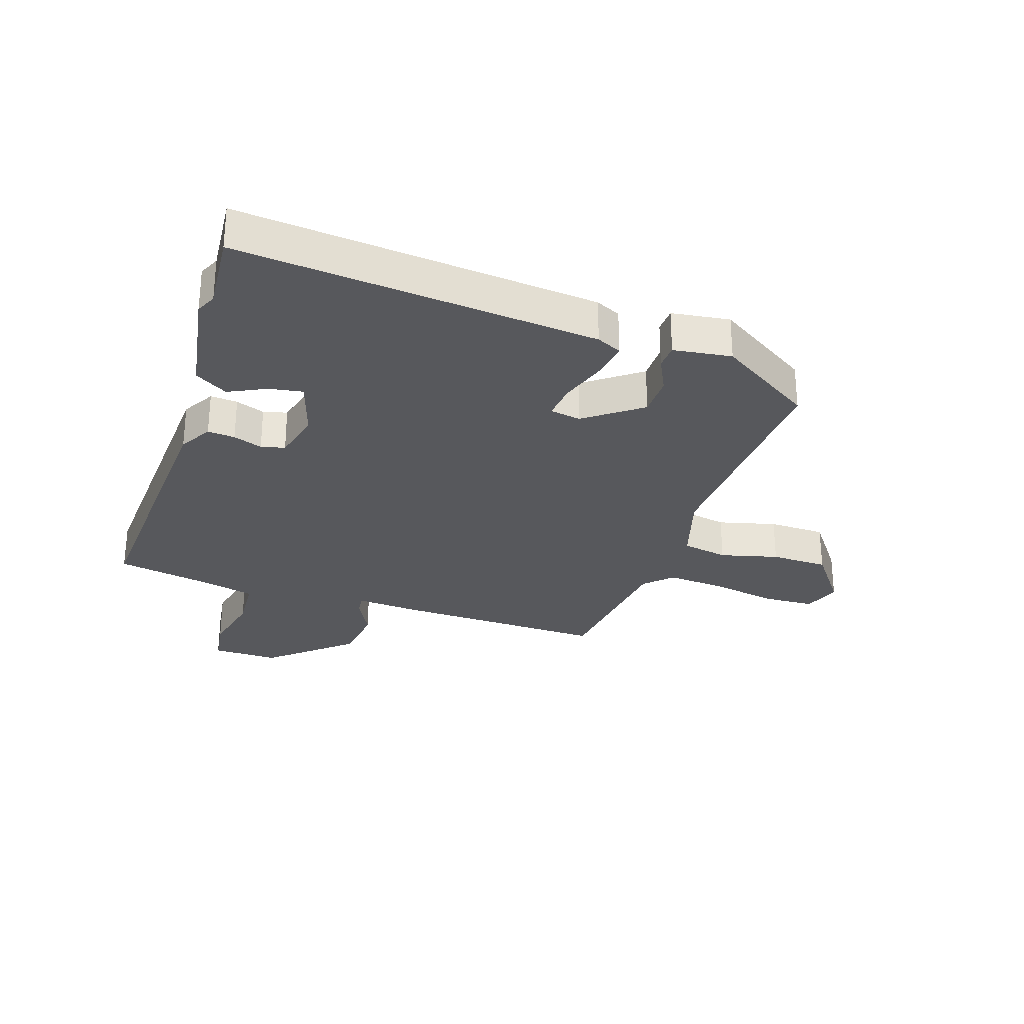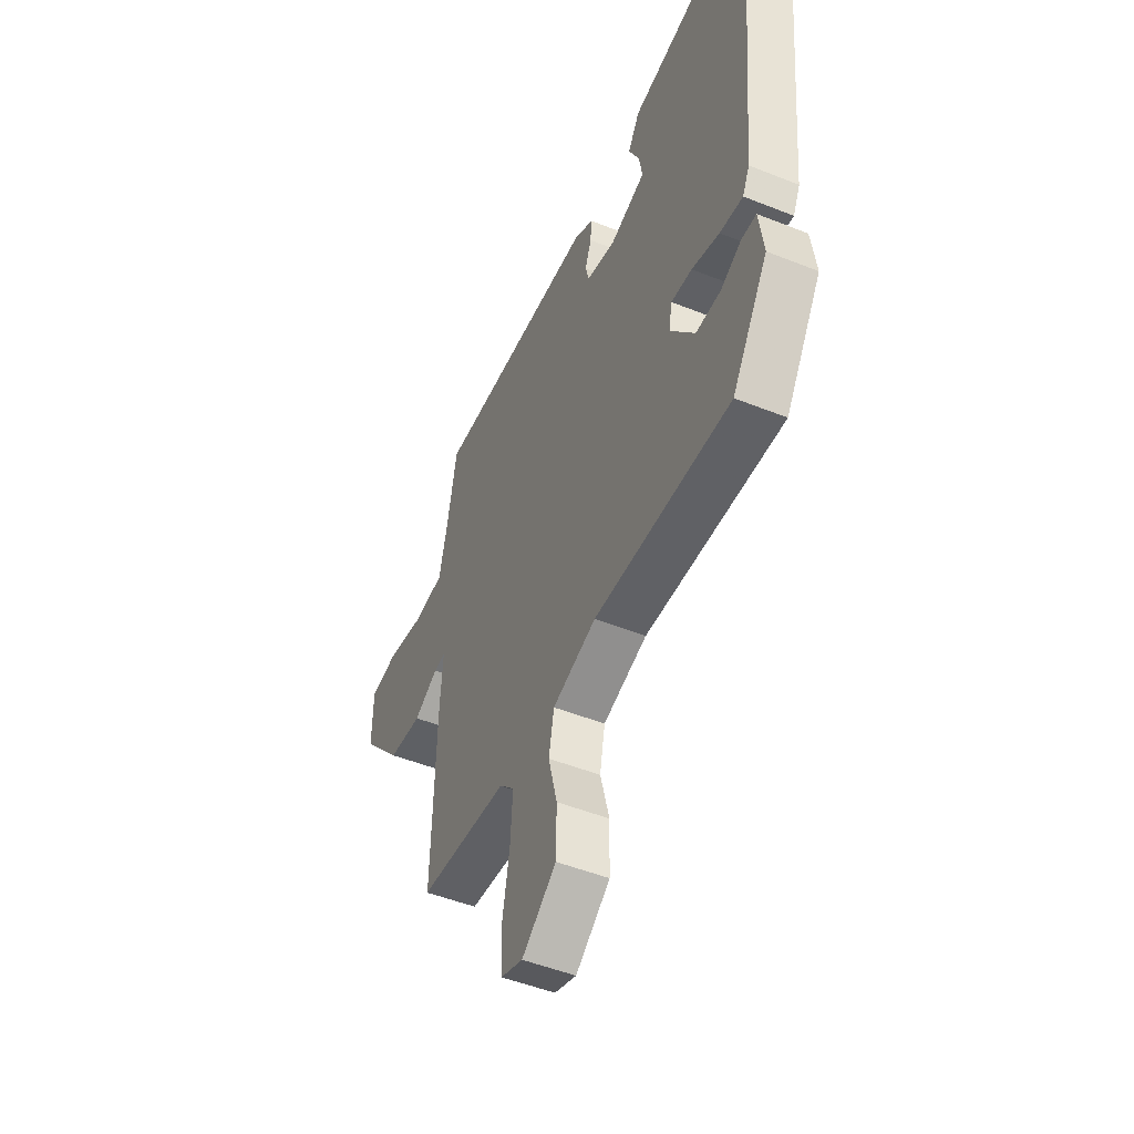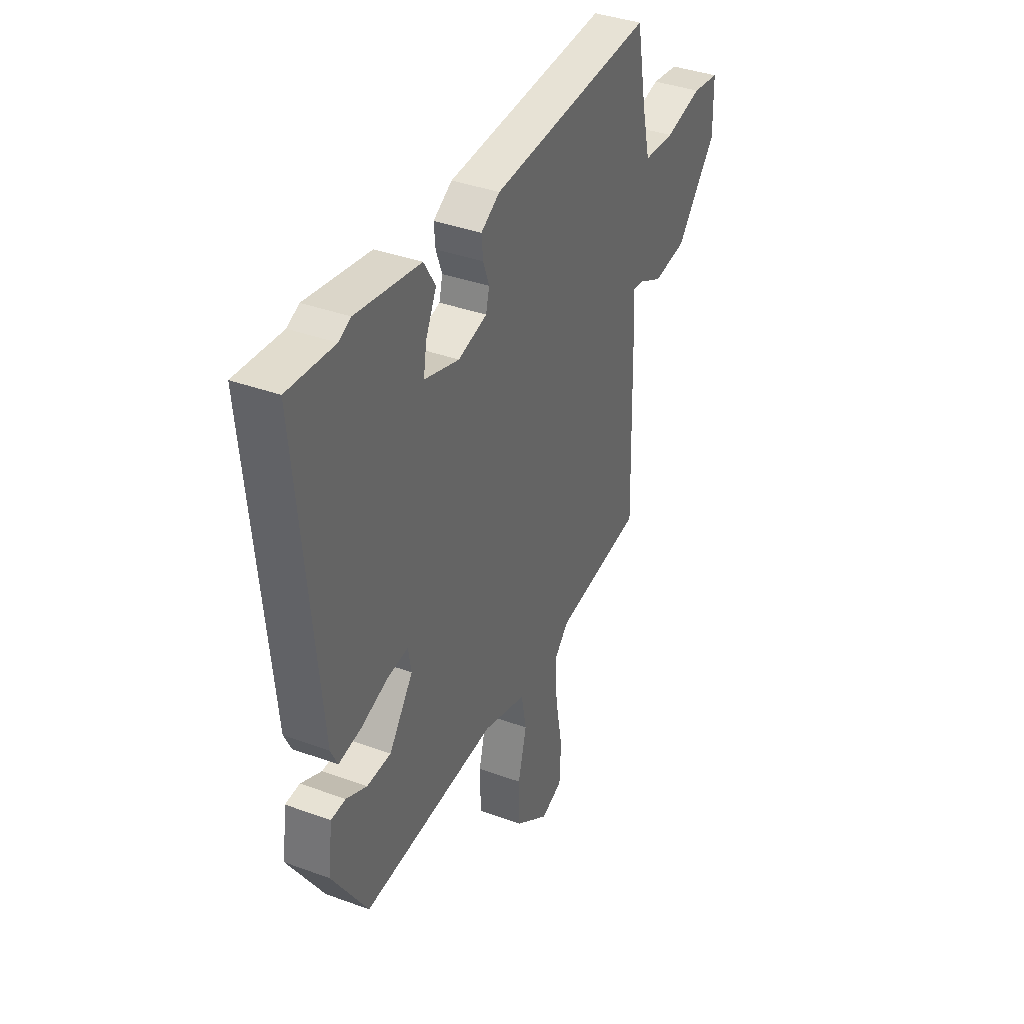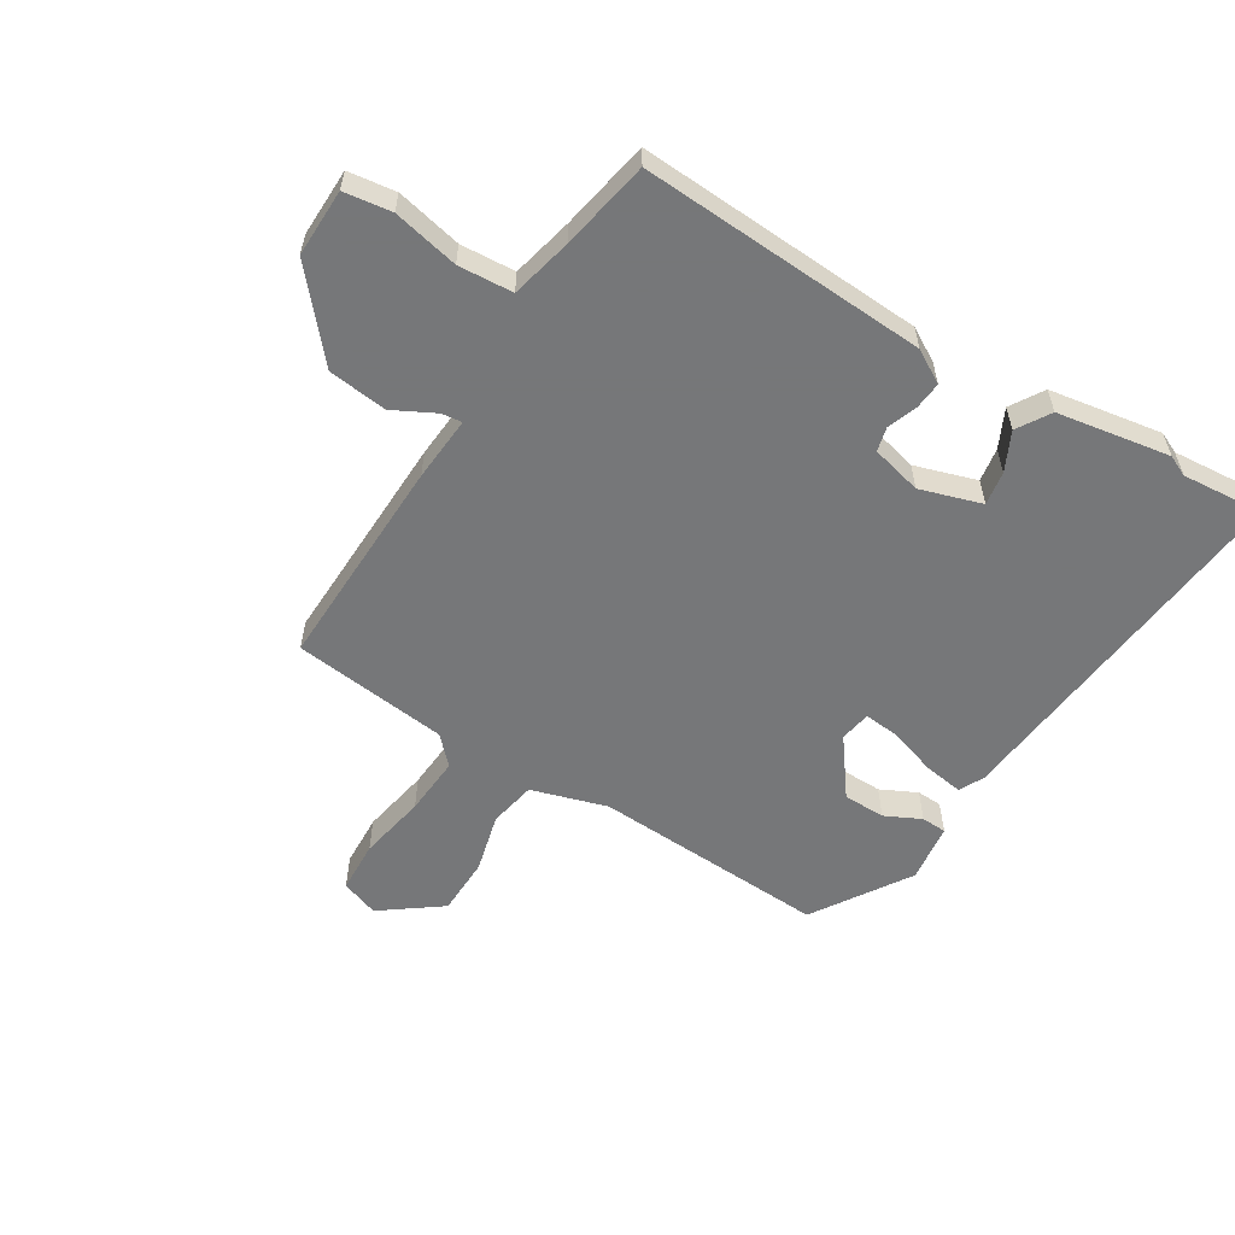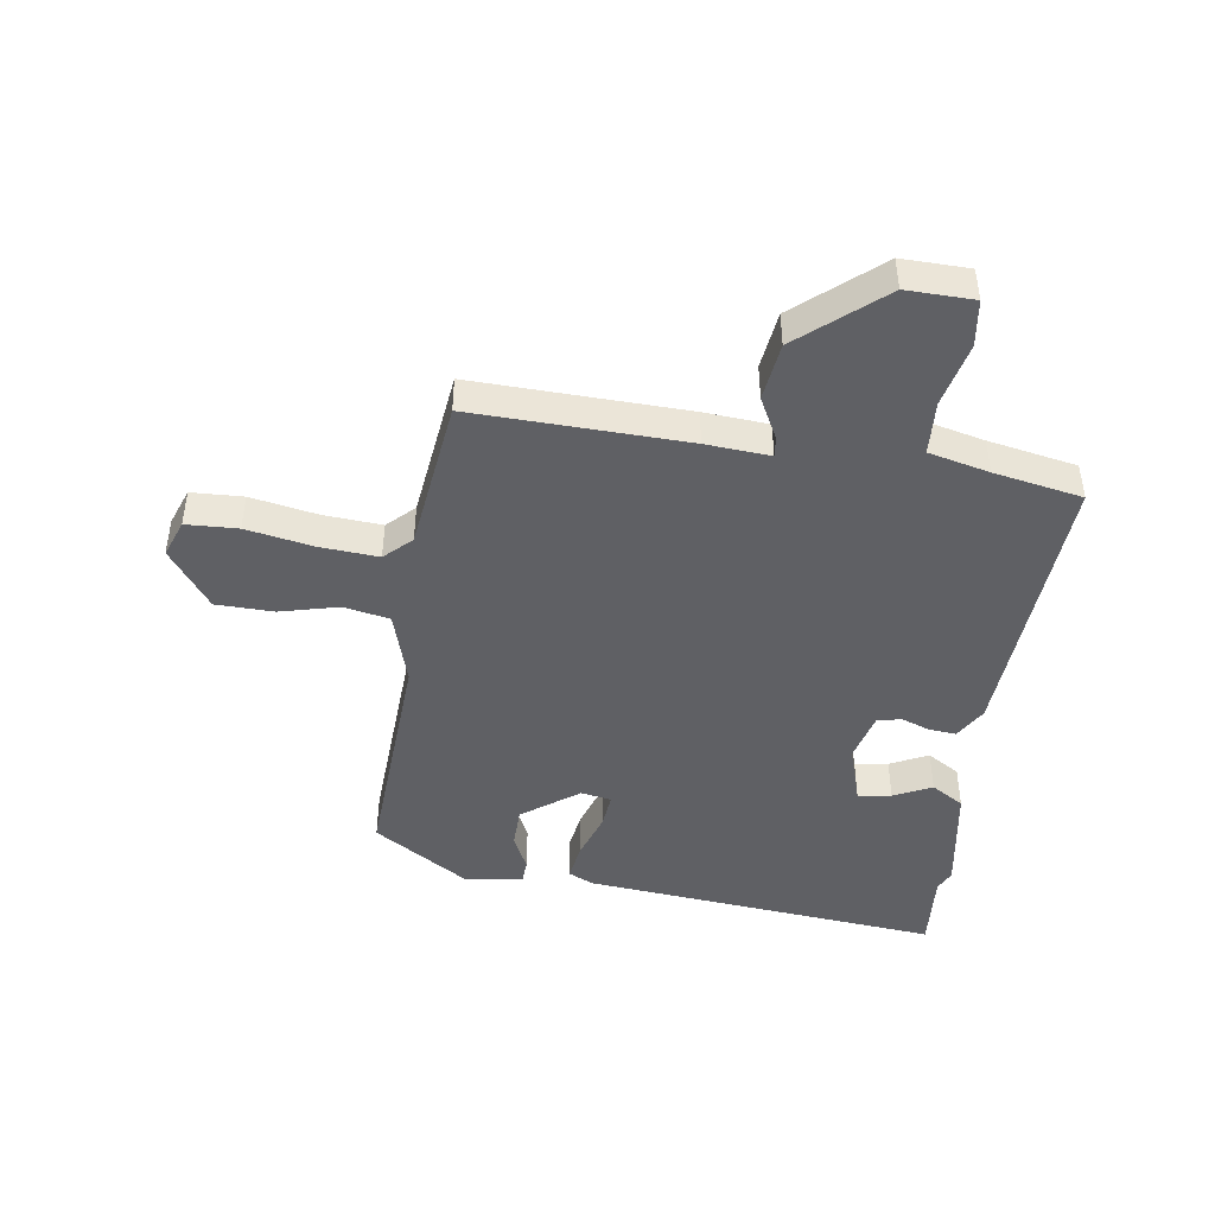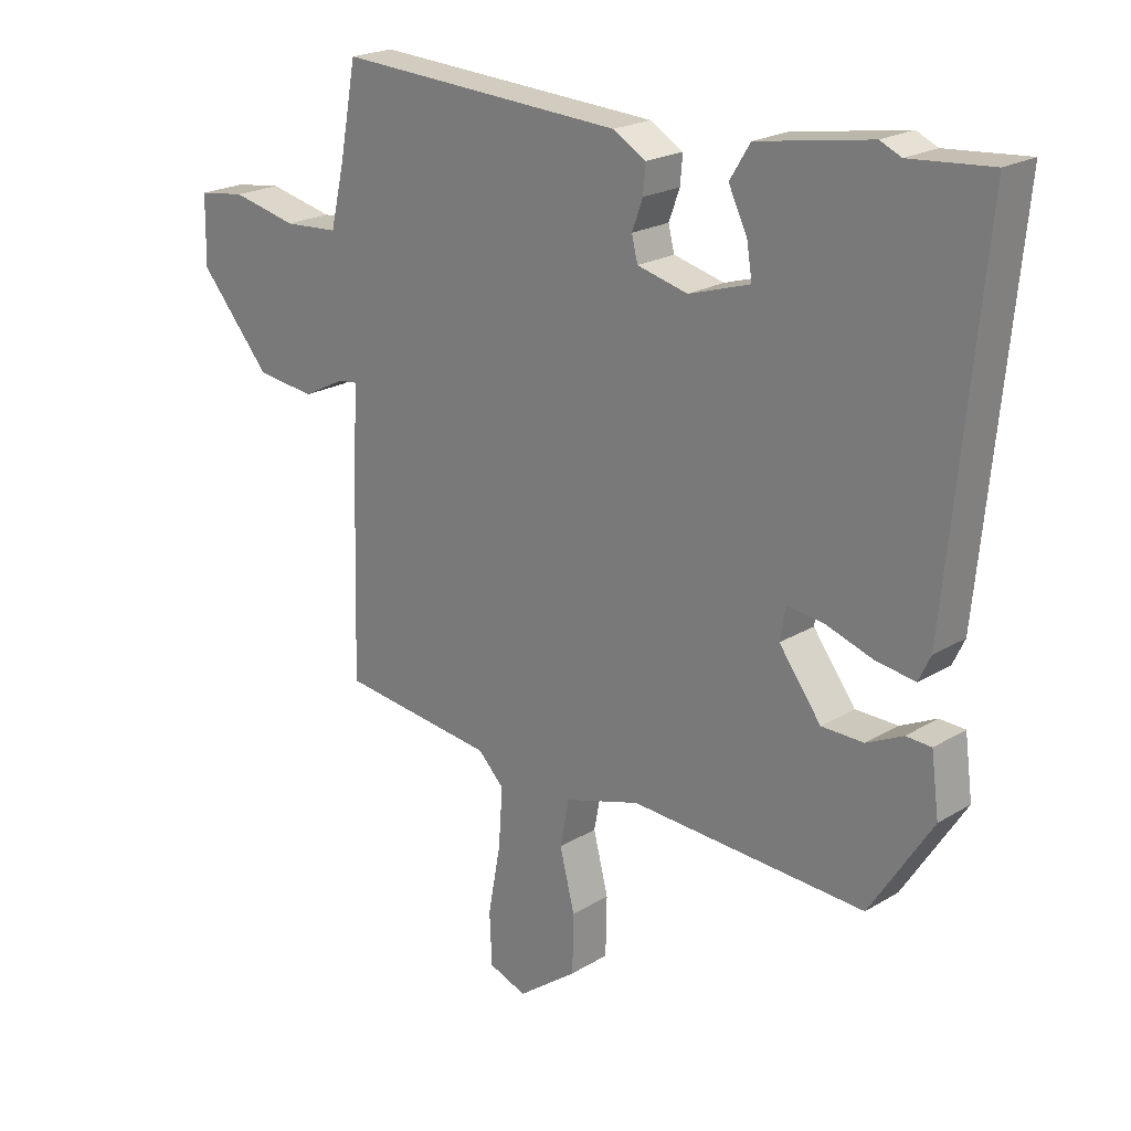
<metadata>
{"format":"obj","ext":"obj","renderer":"f3d","projection":"perspective","resolution":1024,"background":"white","views":[{"elev":-28.6,"azim":71.8,"up":"+Y"},{"elev":-49.5,"azim":66.2,"up":"+Z"},{"elev":37.9,"azim":115.0,"up":"+Z"},{"elev":-57.1,"azim":-31.6,"up":"+Y"},{"elev":-44.8,"azim":-98.4,"up":"+Y"},{"elev":21.5,"azim":43.3,"up":"+Z"}]}
</metadata>
<code>
v -0.531 0.07 -0.446
v -0.521 0.07 -0.087
v -0.513 0.07 0.021
v -0.547 0.07 0.017
v -0.617 0.07 -0.019
v -0.715 0.07 -0.007
v -0.833 0.07 0.13
v -0.831 0.07 0.243
v -0.752 0.07 0.254
v -0.643 0.07 0.23
v -0.552 0.07 0.236
v -0.528 0.07 0.338
v -0.5 0.07 0.487
v -0.023 0.07 0.46
v 0.032 0.07 0.428
v 0.028 0.07 0.382
v 0.01 0.07 0.333
v 0.02 0.07 0.293
v 0.104 0.07 0.272
v 0.206 0.07 0.304
v 0.197 0.07 0.36
v 0.166 0.07 0.424
v 0.2 0.07 0.479
v 0.388 0.07 0.51
v 0.423 0.07 0.494
v 0.558 0.07 0.505
v 0.5 0.07 -0.099
v 0.48 0.07 -0.141
v 0.414 0.07 -0.131
v 0.335 0.07 -0.105
v 0.275 0.07 -0.099
v 0.266 0.07 -0.151
v 0.336 0.07 -0.245
v 0.406 0.07 -0.246
v 0.466 0.07 -0.217
v 0.508 0.07 -0.219
v 0.521 0.07 -0.317
v 0.418 0.07 -0.478
v 0.027 0.07 -0.458
v -0.099 0.07 -0.496
v -0.114 0.07 -0.574
v -0.089 0.07 -0.672
v -0.091 0.07 -0.769
v -0.19 0.07 -0.842
v -0.253 0.07 -0.819
v -0.257 0.07 -0.732
v -0.236 0.07 -0.619
v -0.229 0.07 -0.521
v -0.272 0.07 -0.477
v -0.531 0 -0.446
v -0.521 0 -0.087
v -0.513 0 0.021
v -0.547 0 0.017
v -0.617 0 -0.019
v -0.715 0 -0.007
v -0.833 0 0.13
v -0.831 0 0.243
v -0.752 0 0.254
v -0.643 0 0.23
v -0.552 0 0.236
v -0.528 0 0.338
v -0.5 0 0.487
v -0.023 0 0.46
v 0.032 0 0.428
v 0.028 0 0.382
v 0.01 0 0.333
v 0.02 0 0.293
v 0.104 0 0.272
v 0.206 0 0.304
v 0.197 0 0.36
v 0.166 0 0.424
v 0.2 0 0.479
v 0.388 0 0.51
v 0.423 0 0.494
v 0.558 0 0.505
v 0.5 0 -0.099
v 0.48 0 -0.141
v 0.414 0 -0.131
v 0.335 0 -0.105
v 0.275 0 -0.099
v 0.266 0 -0.151
v 0.336 0 -0.245
v 0.406 0 -0.246
v 0.466 0 -0.217
v 0.508 0 -0.219
v 0.521 0 -0.317
v 0.418 0 -0.478
v 0.027 0 -0.458
v -0.099 0 -0.496
v -0.114 0 -0.574
v -0.089 0 -0.672
v -0.091 0 -0.769
v -0.19 0 -0.842
v -0.253 0 -0.819
v -0.257 0 -0.732
v -0.236 0 -0.619
v -0.229 0 -0.521
v -0.272 0 -0.477
f 44 45 46 47
f 44 47 48
f 41 42 43 44
f 40 41 44 48
f 39 40 48 49
f 37 38 39
f 34 35 36 37
f 33 34 37 39
f 32 33 39 49
f 27 28 29 30
f 25 26 27 30
f 25 30 31
f 24 25 31
f 21 22 23 24
f 20 21 24 31
f 19 20 31 32
f 14 15 16 17
f 12 13 14 17
f 11 12 17 18
f 7 8 9 10
f 7 10 11
f 4 5 6 7
f 3 4 7 11
f 49 1 2 3
f 18 19 32 49
f 3 11 18 49
f 96 95 94 93
f 97 96 93
f 93 92 91 90
f 97 93 90 89
f 98 97 89 88
f 88 87 86
f 86 85 84 83
f 88 86 83 82
f 98 88 82 81
f 79 78 77 76
f 79 76 75 74
f 80 79 74
f 80 74 73
f 73 72 71 70
f 80 73 70 69
f 81 80 69 68
f 66 65 64 63
f 66 63 62 61
f 67 66 61 60
f 59 58 57 56
f 60 59 56
f 56 55 54 53
f 60 56 53 52
f 52 51 50 98
f 98 81 68 67
f 98 67 60 52
f 1 50 51 2
f 2 51 52 3
f 3 52 53 4
f 4 53 54 5
f 5 54 55 6
f 6 55 56 7
f 7 56 57 8
f 8 57 58 9
f 9 58 59 10
f 10 59 60 11
f 11 60 61 12
f 12 61 62 13
f 13 62 63 14
f 14 63 64 15
f 15 64 65 16
f 16 65 66 17
f 17 66 67 18
f 18 67 68 19
f 19 68 69 20
f 20 69 70 21
f 21 70 71 22
f 22 71 72 23
f 23 72 73 24
f 24 73 74 25
f 25 74 75 26
f 26 75 76 27
f 27 76 77 28
f 28 77 78 29
f 29 78 79 30
f 30 79 80 31
f 31 80 81 32
f 32 81 82 33
f 33 82 83 34
f 34 83 84 35
f 35 84 85 36
f 36 85 86 37
f 37 86 87 38
f 38 87 88 39
f 39 88 89 40
f 40 89 90 41
f 41 90 91 42
f 42 91 92 43
f 43 92 93 44
f 44 93 94 45
f 45 94 95 46
f 46 95 96 47
f 47 96 97 48
f 48 97 98 49
f 49 98 50 1

</code>
